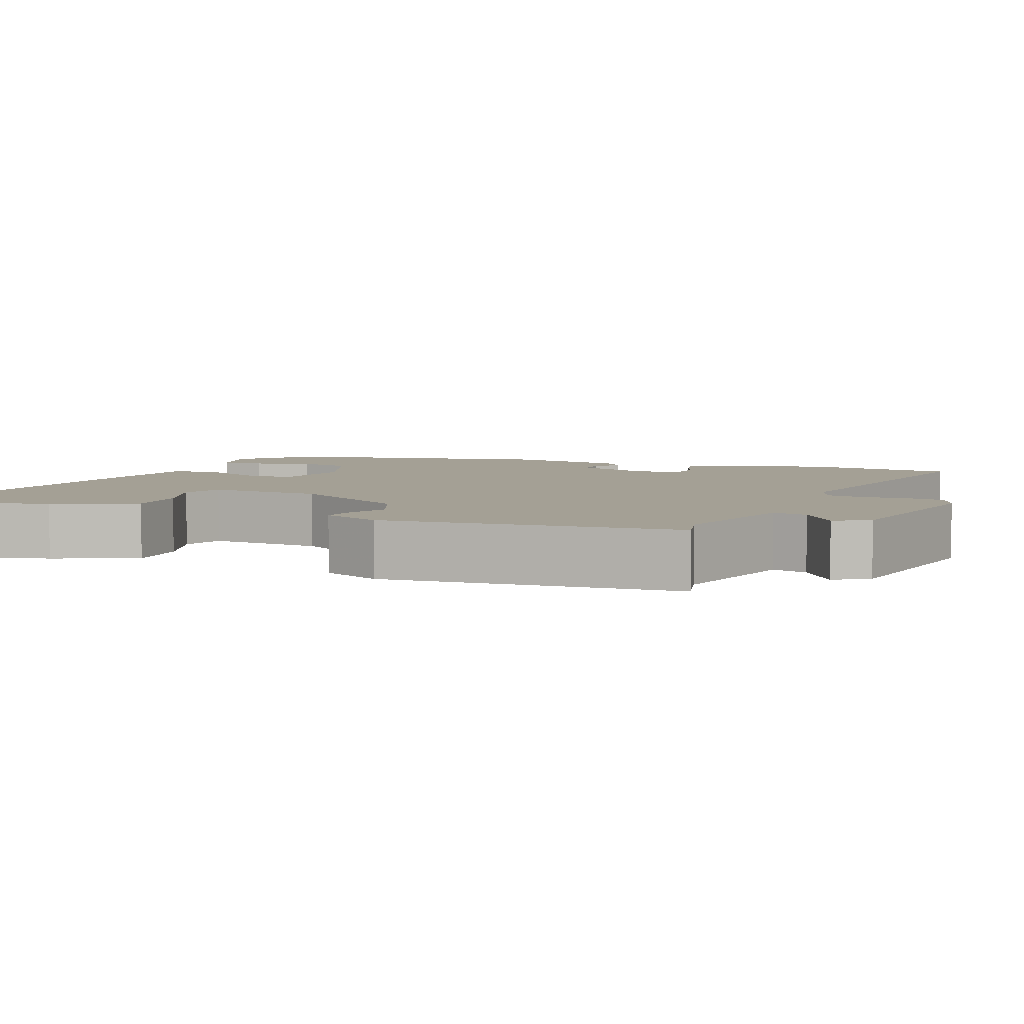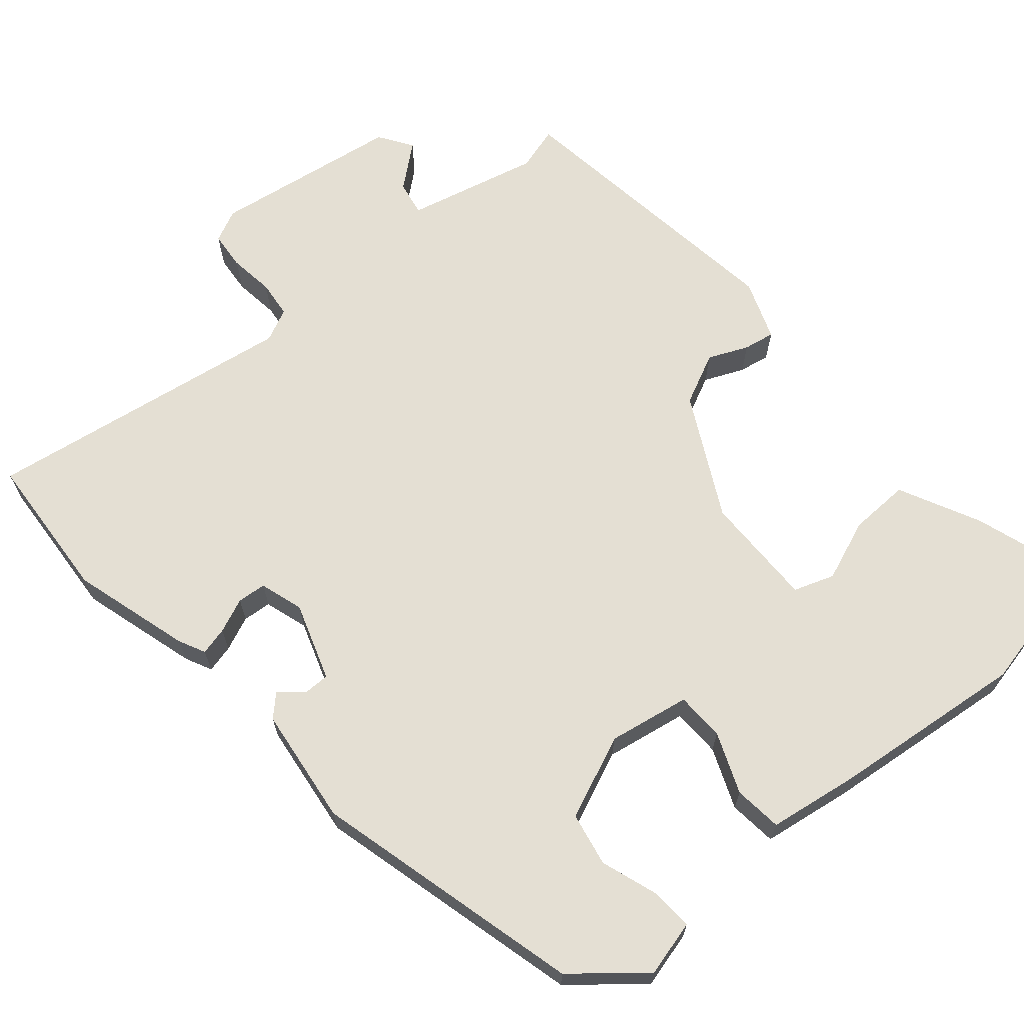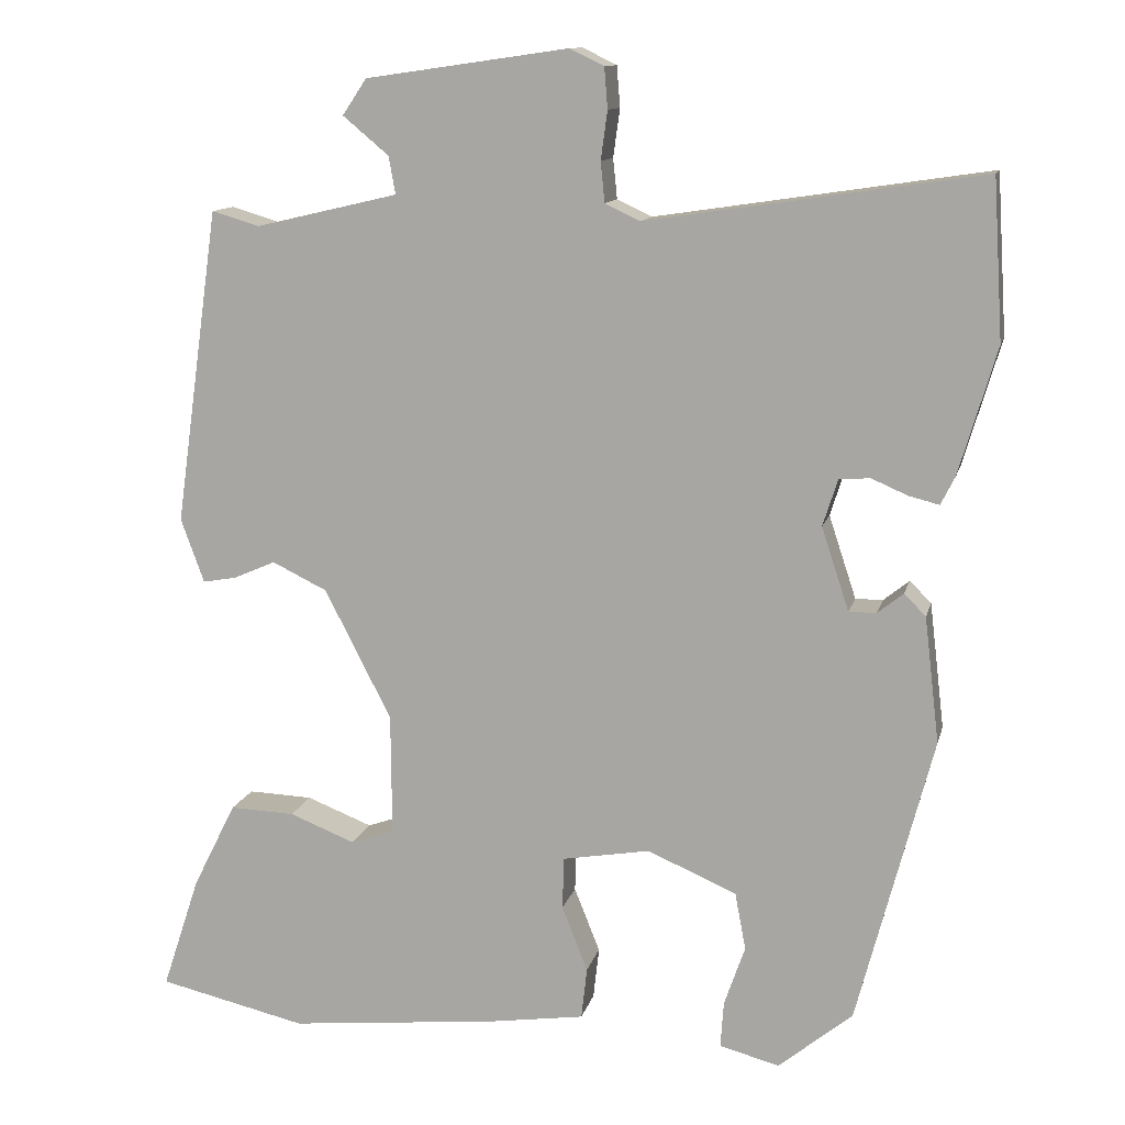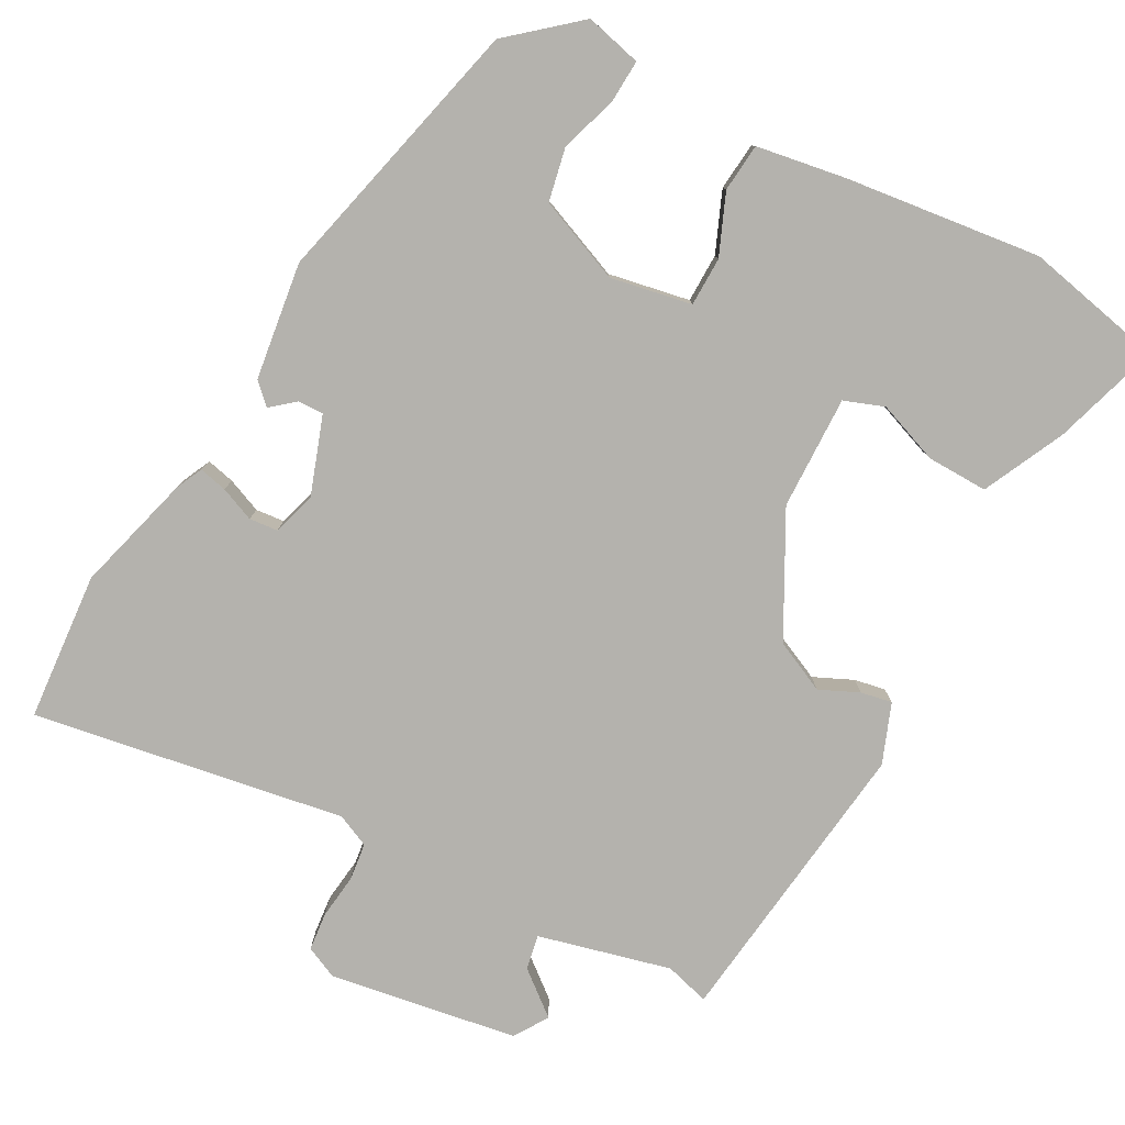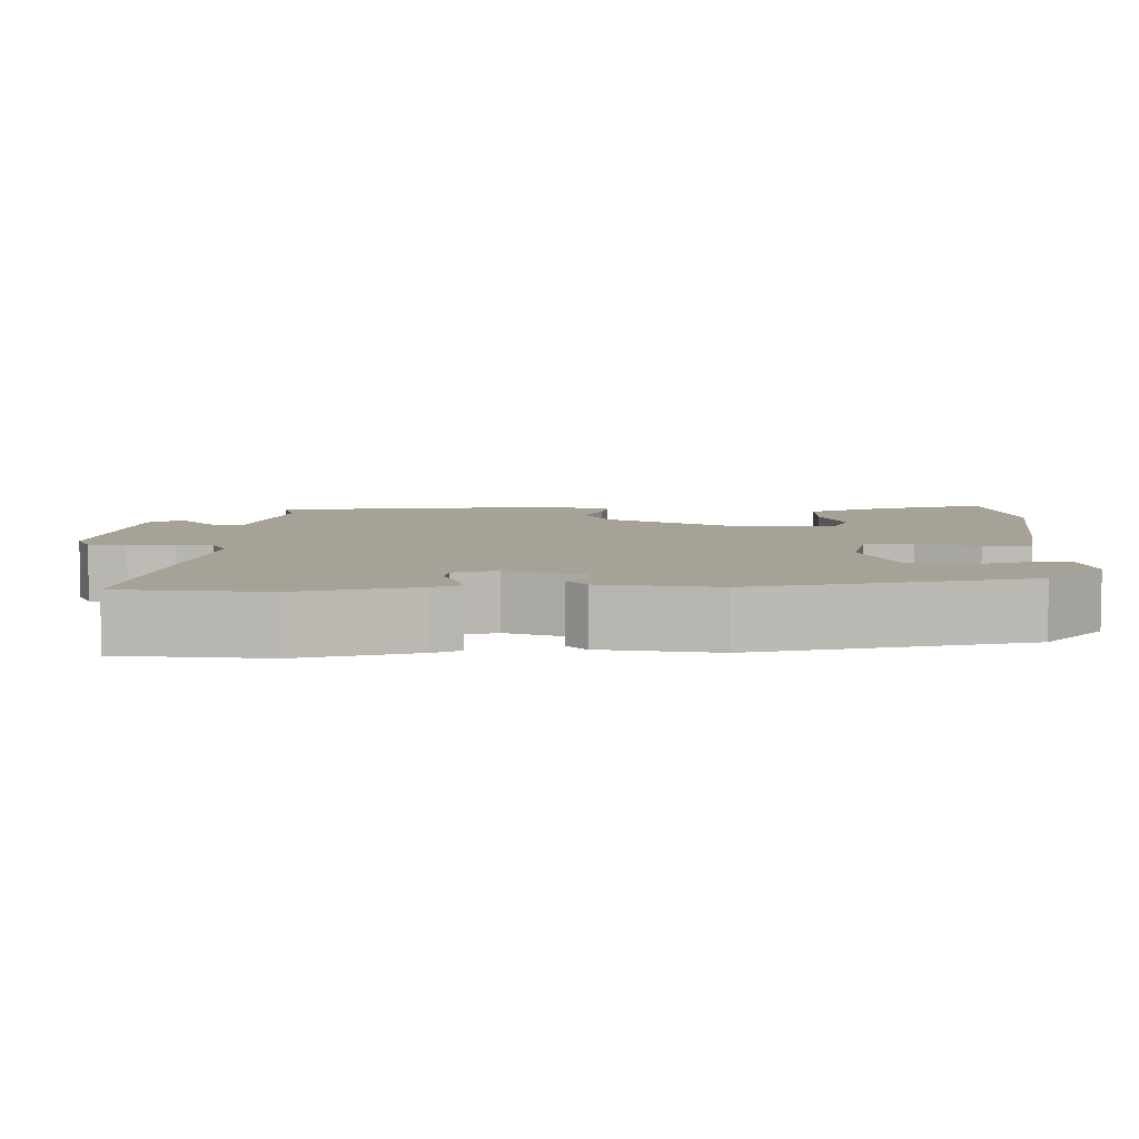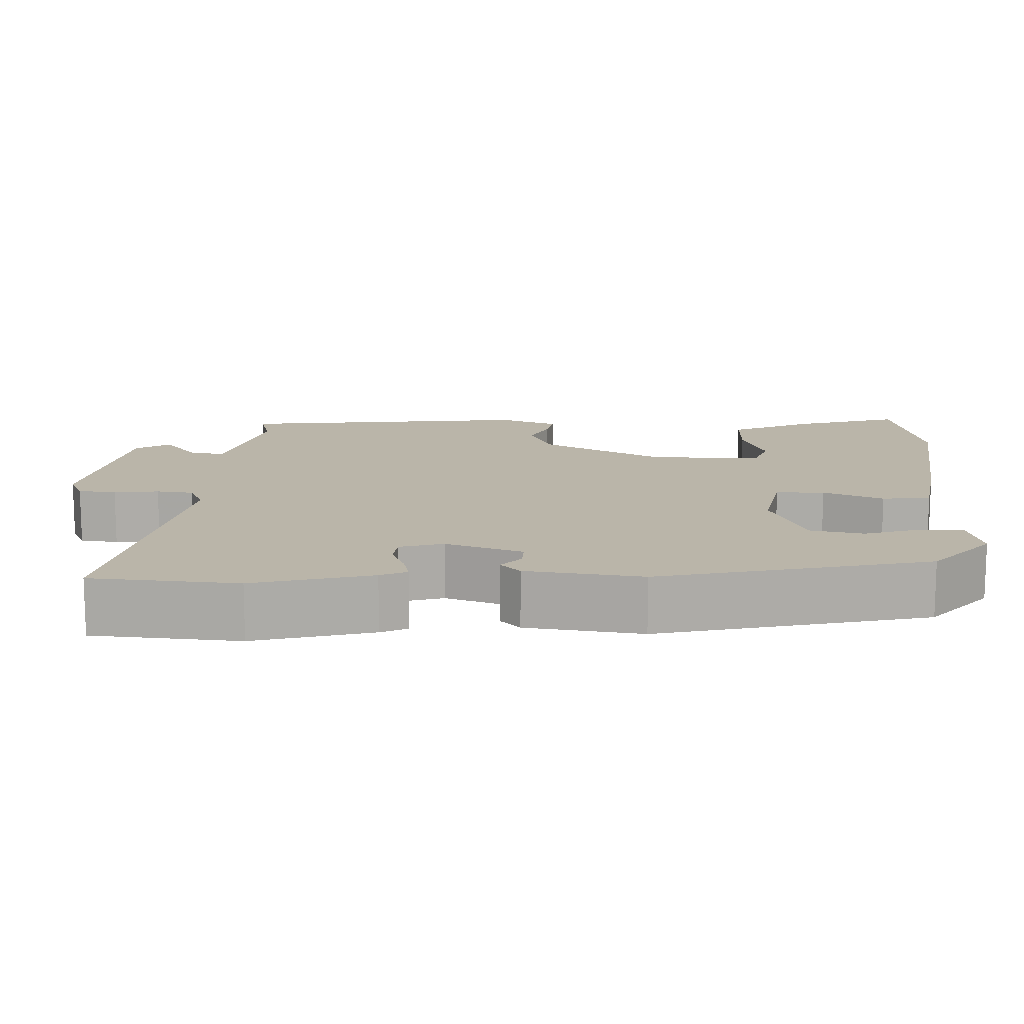
<metadata>
{"format":"obj","ext":"obj","renderer":"f3d","projection":"perspective","resolution":1024,"background":"white","views":[{"elev":5.7,"azim":-65.3,"up":"+Y"},{"elev":66.7,"azim":139.9,"up":"+Y"},{"elev":12.1,"azim":13.0,"up":"+Z"},{"elev":-79.6,"azim":152.5,"up":"+Y"},{"elev":6.6,"azim":92.0,"up":"+Y"},{"elev":13.6,"azim":93.3,"up":"+Y"}]}
</metadata>
<code>
v -0.341 0.07 -0.537
v -0.519 0.07 -0.496
v -0.474 0.07 -0.36
v -0.422 0.07 -0.256
v -0.344 0.07 -0.259
v -0.265 0.07 -0.29
v -0.213 0.07 -0.272
v -0.214 0.07 -0.126
v -0.294 0.07 0.03
v -0.36 0.07 0.062
v -0.411 0.07 0.04
v -0.451 0.07 0.033
v -0.479 0.07 0.11
v -0.426 0.07 0.488
v -0.369 0.07 0.471
v -0.198 0.07 0.511
v -0.206 0.07 0.556
v -0.261 0.07 0.602
v -0.232 0.07 0.645
v 0.011 0.07 0.68
v 0.052 0.07 0.66
v 0.056 0.07 0.611
v 0.048 0.07 0.553
v 0.053 0.07 0.505
v 0.095 0.07 0.485
v 0.497 0.07 0.545
v 0.509 0.07 0.354
v 0.464 0.07 0.202
v 0.447 0.07 0.168
v 0.411 0.07 0.177
v 0.367 0.07 0.196
v 0.33 0.07 0.193
v 0.312 0.07 0.137
v 0.345 0.07 0.037
v 0.378 0.07 0.037
v 0.409 0.07 0.062
v 0.435 0.07 0.036
v 0.453 0.07 -0.115
v 0.362 0.07 -0.462
v 0.273 0.07 -0.535
v 0.201 0.07 -0.516
v 0.205 0.07 -0.46
v 0.23 0.07 -0.388
v 0.217 0.07 -0.319
v 0.11 0.07 -0.273
v 0.005 0.07 -0.291
v 0.003 0.07 -0.354
v 0.034 0.07 -0.432
v 0.027 0.07 -0.494
v -0.089 0.07 -0.511
v -0.341 0 -0.537
v -0.519 0 -0.496
v -0.474 0 -0.36
v -0.422 0 -0.256
v -0.344 0 -0.259
v -0.265 0 -0.29
v -0.213 0 -0.272
v -0.214 0 -0.126
v -0.294 0 0.03
v -0.36 0 0.062
v -0.411 0 0.04
v -0.451 0 0.033
v -0.479 0 0.11
v -0.426 0 0.488
v -0.369 0 0.471
v -0.198 0 0.511
v -0.206 0 0.556
v -0.261 0 0.602
v -0.232 0 0.645
v 0.011 0 0.68
v 0.052 0 0.66
v 0.056 0 0.611
v 0.048 0 0.553
v 0.053 0 0.505
v 0.095 0 0.485
v 0.497 0 0.545
v 0.509 0 0.354
v 0.464 0 0.202
v 0.447 0 0.168
v 0.411 0 0.177
v 0.367 0 0.196
v 0.33 0 0.193
v 0.312 0 0.137
v 0.345 0 0.037
v 0.378 0 0.037
v 0.409 0 0.062
v 0.435 0 0.036
v 0.453 0 -0.115
v 0.362 0 -0.462
v 0.273 0 -0.535
v 0.201 0 -0.516
v 0.205 0 -0.46
v 0.23 0 -0.388
v 0.217 0 -0.319
v 0.11 0 -0.273
v 0.005 0 -0.291
v 0.003 0 -0.354
v 0.034 0 -0.432
v 0.027 0 -0.494
v -0.089 0 -0.511
f 47 48 49 50
f 46 47 50 1
f 40 41 42 43
f 40 43 44
f 39 40 44
f 38 39 44
f 35 36 37 38
f 34 35 38 44
f 33 34 44 45
f 28 29 30 31
f 26 27 28 31
f 25 26 31 32
f 24 25 32 33
f 20 21 22 23
f 20 23 24
f 17 18 19 20
f 16 17 20 24
f 15 16 24 33
f 10 11 12 13
f 10 13 14 15
f 3 4 5 6
f 1 2 3 6
f 46 1 6 7
f 45 46 7 8
f 33 45 8 9
f 9 10 15 33
f 100 99 98 97
f 51 100 97 96
f 93 92 91 90
f 94 93 90
f 94 90 89
f 94 89 88
f 88 87 86 85
f 94 88 85 84
f 95 94 84 83
f 81 80 79 78
f 81 78 77 76
f 82 81 76 75
f 83 82 75 74
f 73 72 71 70
f 74 73 70
f 70 69 68 67
f 74 70 67 66
f 83 74 66 65
f 63 62 61 60
f 65 64 63 60
f 56 55 54 53
f 56 53 52 51
f 57 56 51 96
f 58 57 96 95
f 59 58 95 83
f 83 65 60 59
f 1 51 52 2
f 2 52 53 3
f 3 53 54 4
f 4 54 55 5
f 5 55 56 6
f 6 56 57 7
f 7 57 58 8
f 8 58 59 9
f 9 59 60 10
f 10 60 61 11
f 11 61 62 12
f 12 62 63 13
f 13 63 64 14
f 14 64 65 15
f 15 65 66 16
f 16 66 67 17
f 17 67 68 18
f 18 68 69 19
f 19 69 70 20
f 20 70 71 21
f 21 71 72 22
f 22 72 73 23
f 23 73 74 24
f 24 74 75 25
f 25 75 76 26
f 26 76 77 27
f 27 77 78 28
f 28 78 79 29
f 29 79 80 30
f 30 80 81 31
f 31 81 82 32
f 32 82 83 33
f 33 83 84 34
f 34 84 85 35
f 35 85 86 36
f 36 86 87 37
f 37 87 88 38
f 38 88 89 39
f 39 89 90 40
f 40 90 91 41
f 41 91 92 42
f 42 92 93 43
f 43 93 94 44
f 44 94 95 45
f 45 95 96 46
f 46 96 97 47
f 47 97 98 48
f 48 98 99 49
f 49 99 100 50
f 50 100 51 1

</code>
